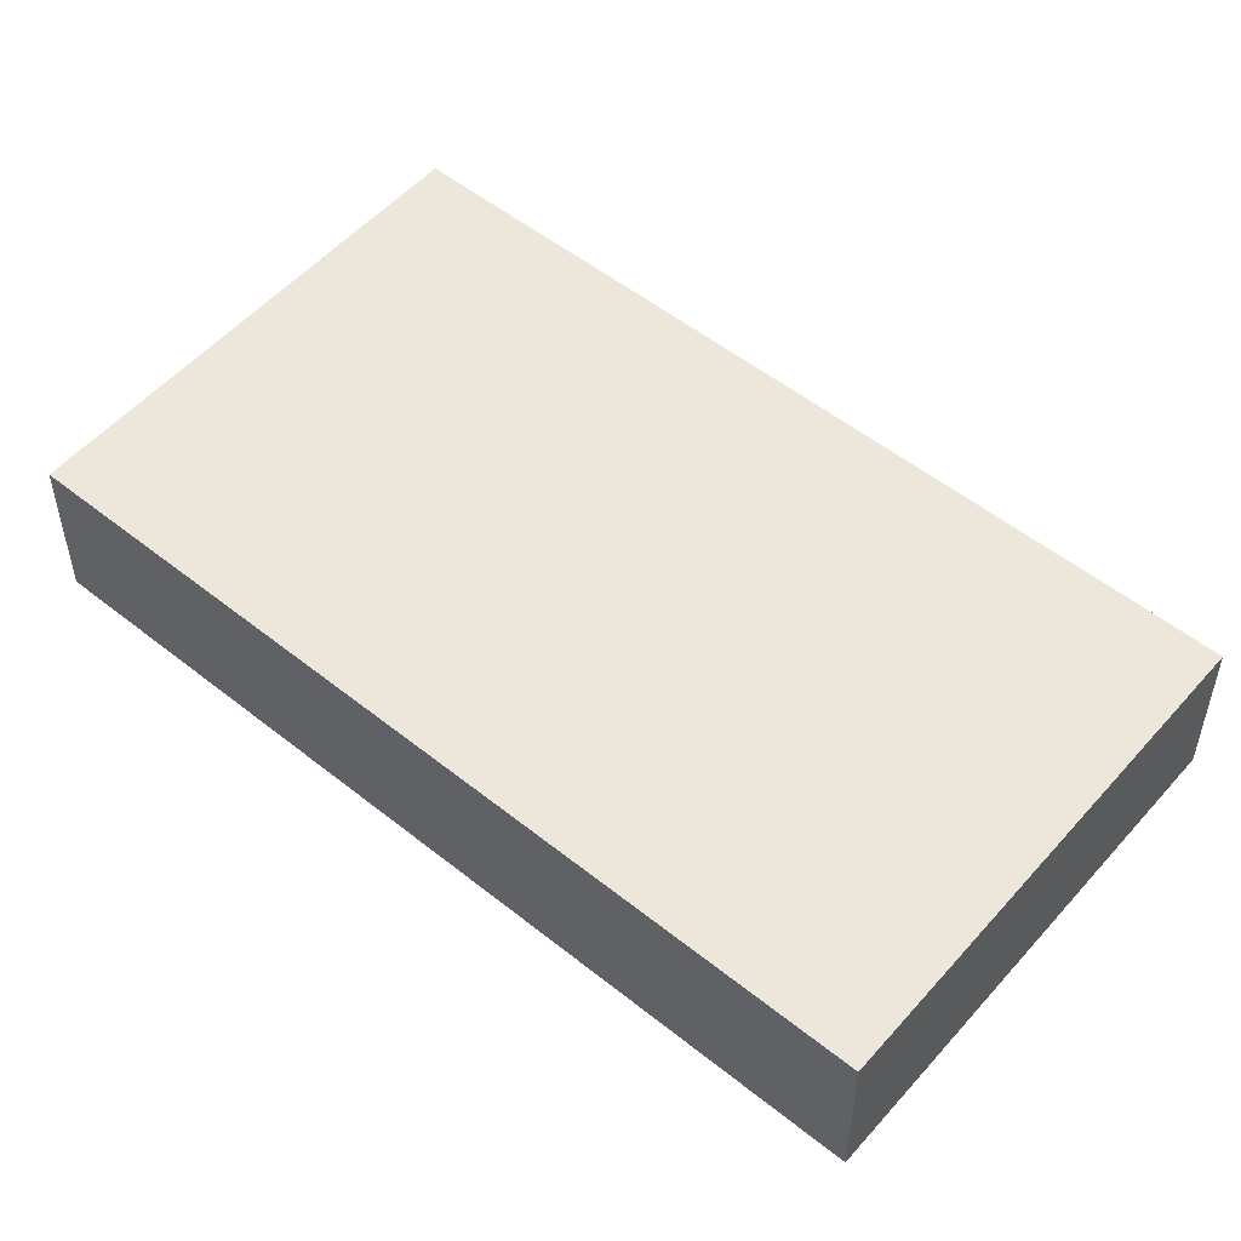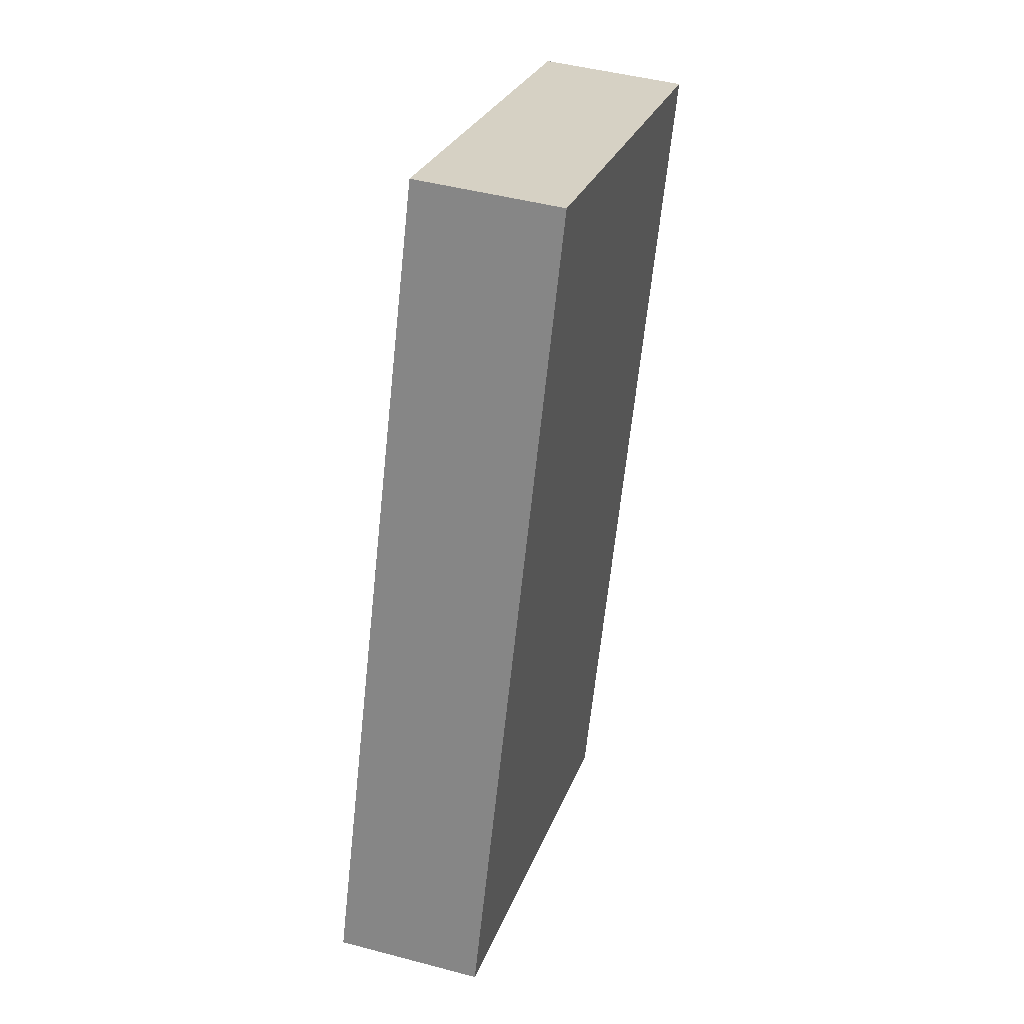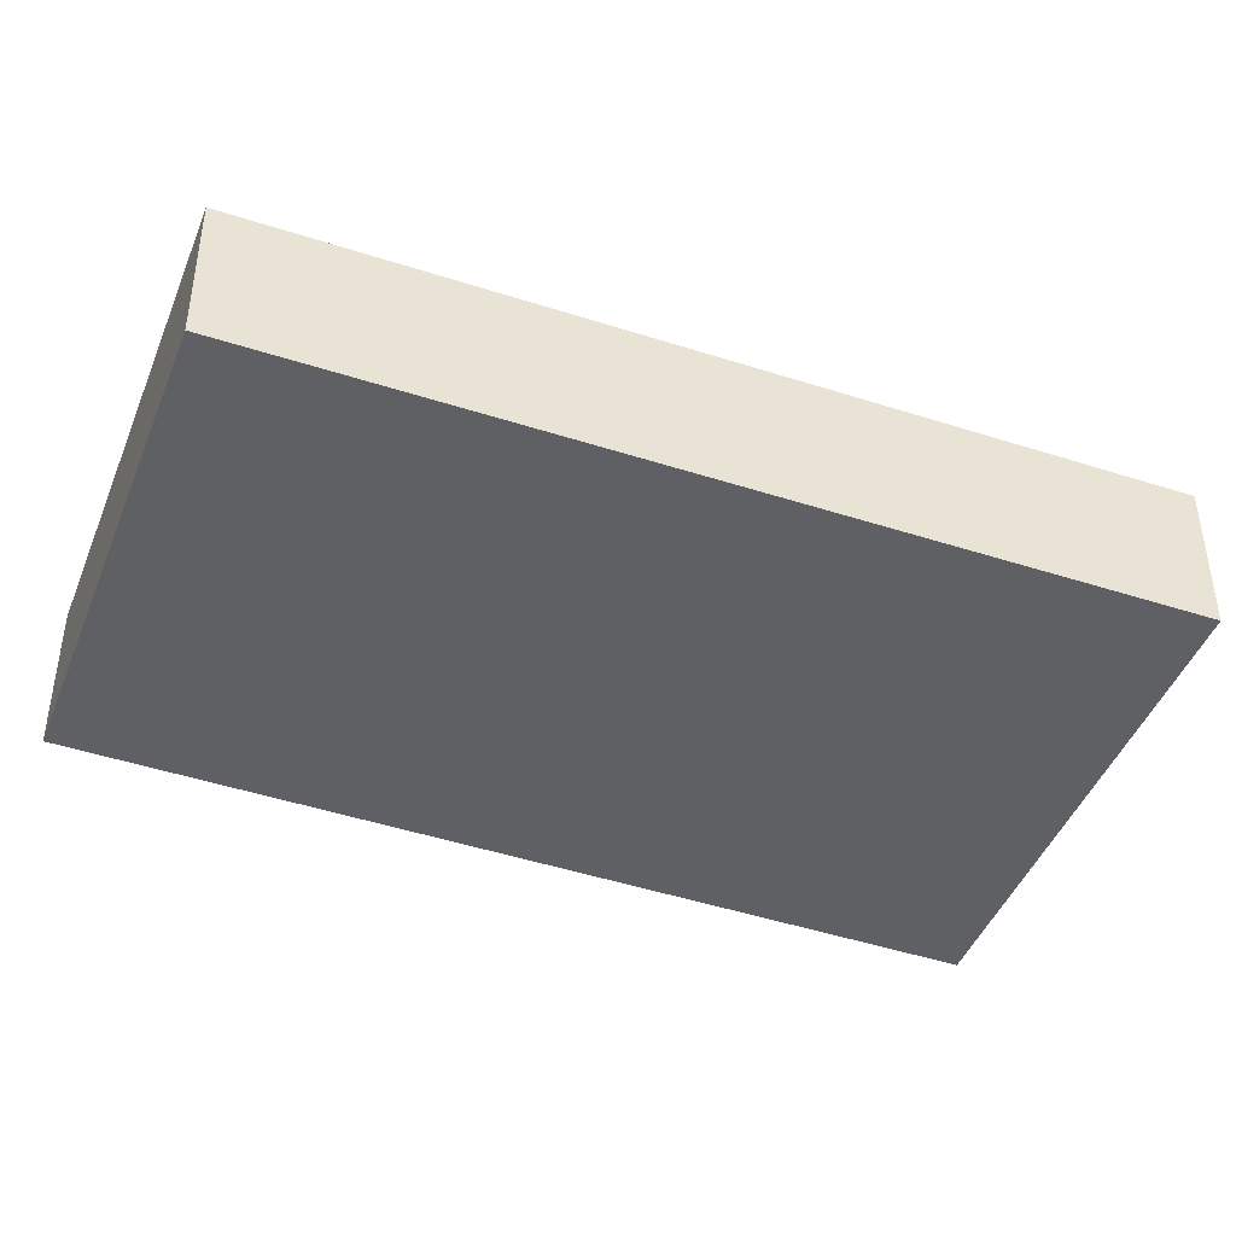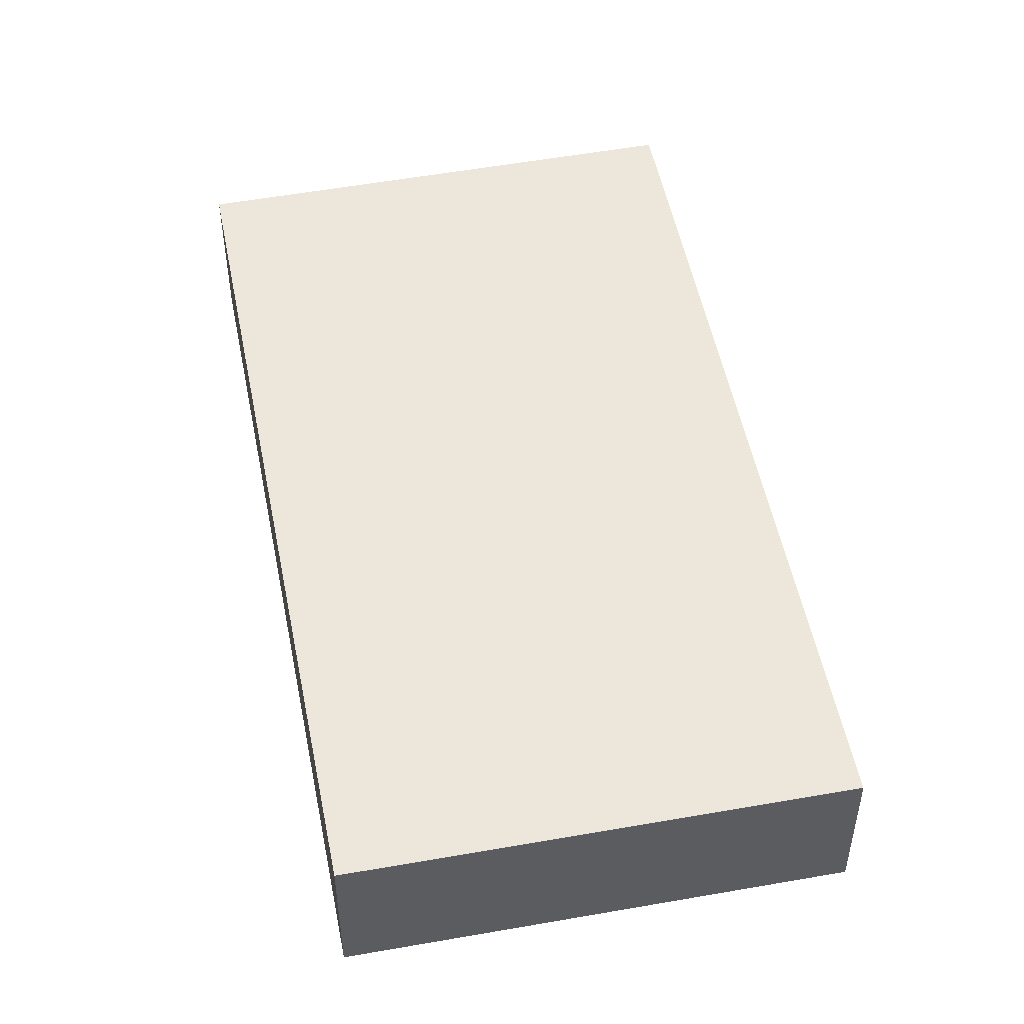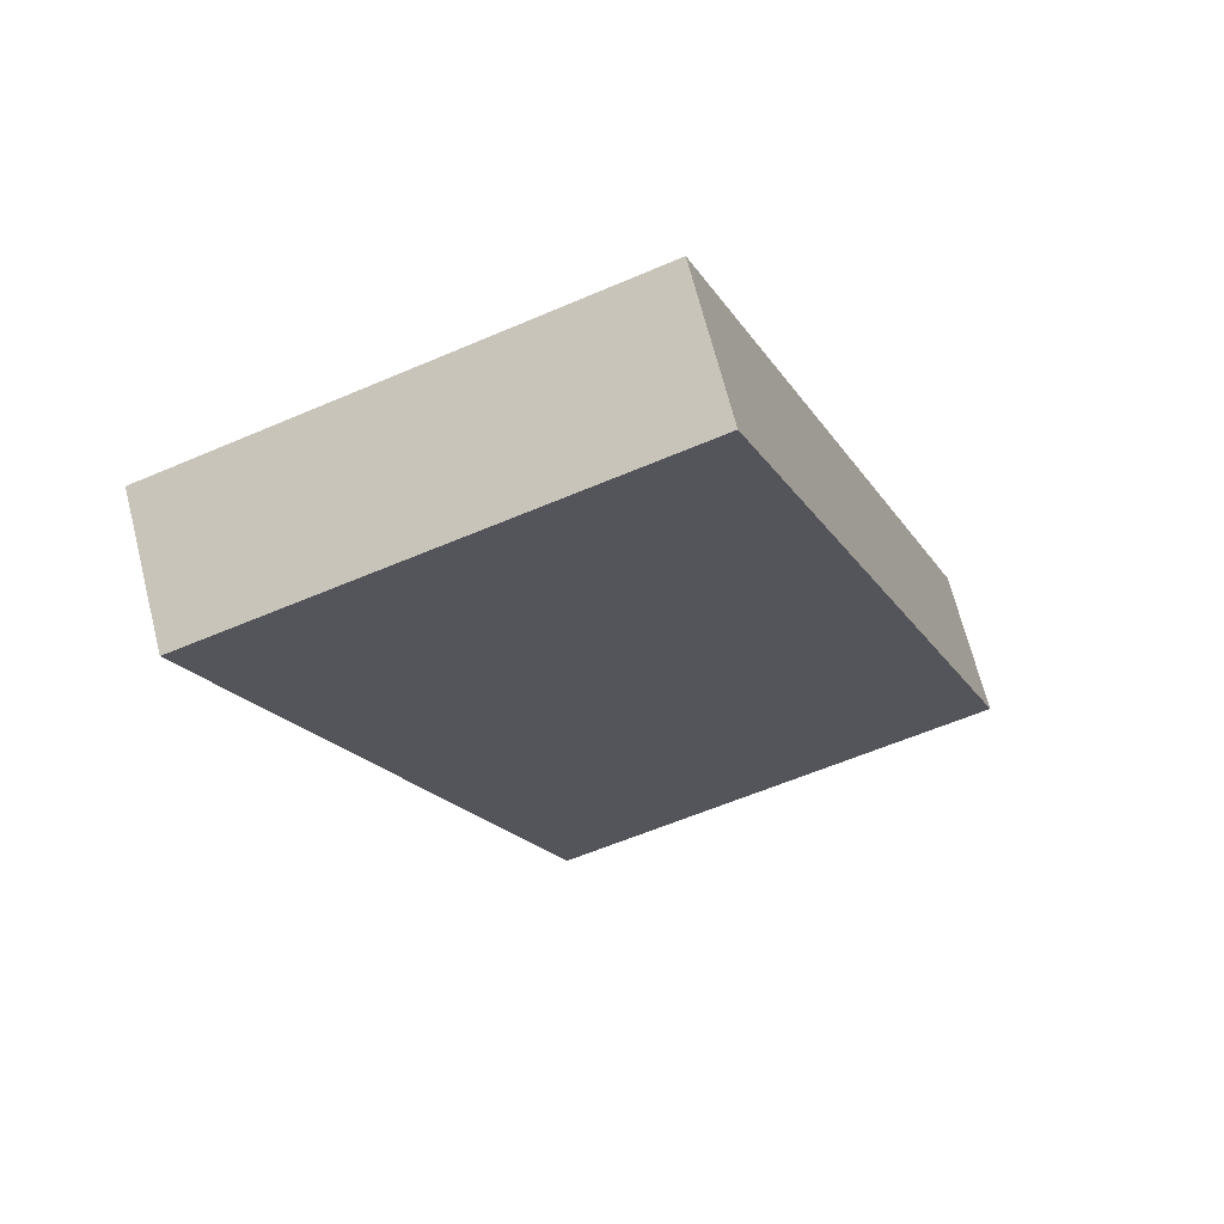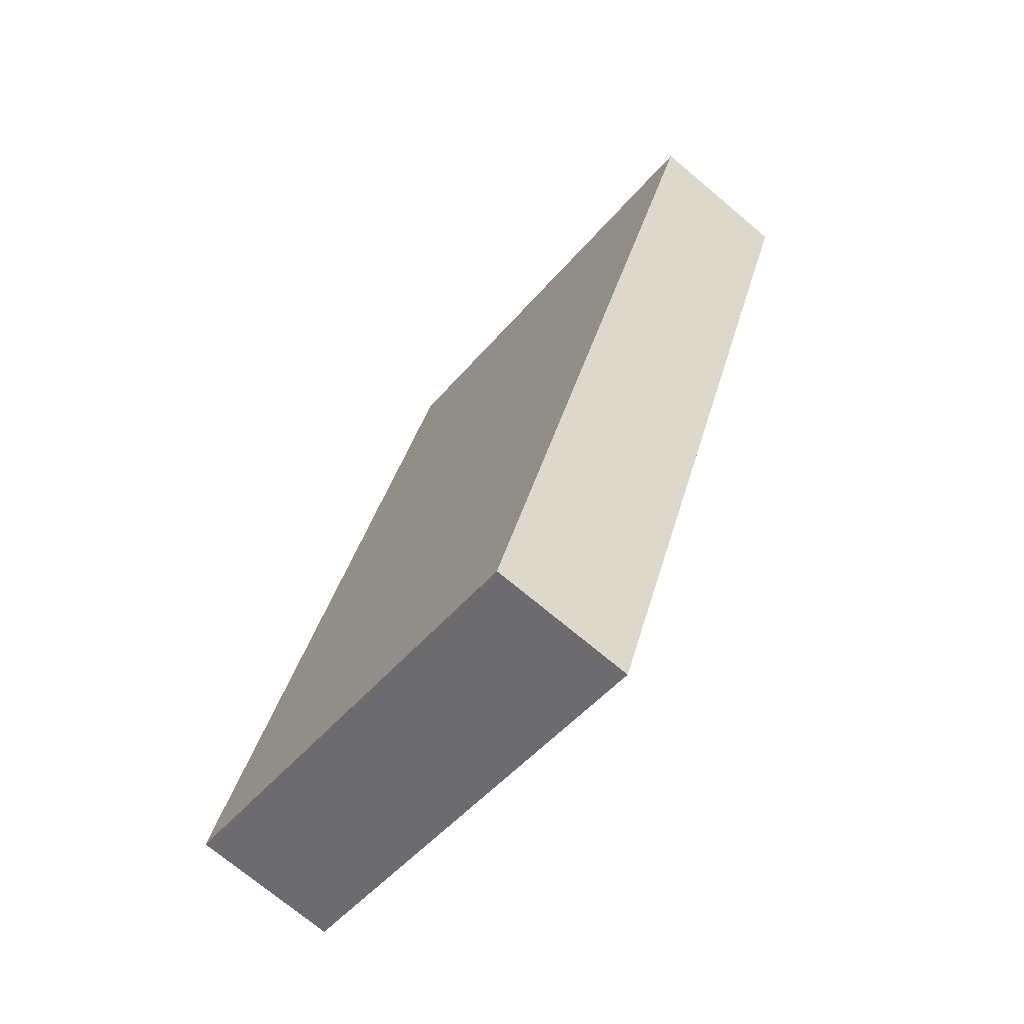
<metadata>
{"format":"obj","ext":"obj","renderer":"f3d","projection":"perspective","resolution":1024,"background":"white","views":[{"elev":53.5,"azim":-70.5,"up":"+Y"},{"elev":45.8,"azim":107.0,"up":"+Z"},{"elev":-44.8,"azim":-131.7,"up":"+Y"},{"elev":51.2,"azim":148.1,"up":"+Y"},{"elev":68.0,"azim":-14.2,"up":"+Z"},{"elev":-72.5,"azim":-130.0,"up":"+Z"}]}
</metadata>
<code>
v  3.674 1.761 -9.524
v  5.381 1.761 2.008
v  8.969 1.761 -7.487
v  0 1.761 1.078e-16
v  8.969 4.584e-16 -7.487
v  3.674 5.832e-16 -9.524
v  0 0 0
v  5.381 -1.23e-16 2.008
g defaultobject
f 1 2 3
f 2 1 4
f 5 1 3
f 1 5 6
f 6 4 1
f 4 6 7
f 7 2 4
f 2 7 8
f 8 3 2
f 3 8 5
f 5 7 6
f 7 5 8

</code>
